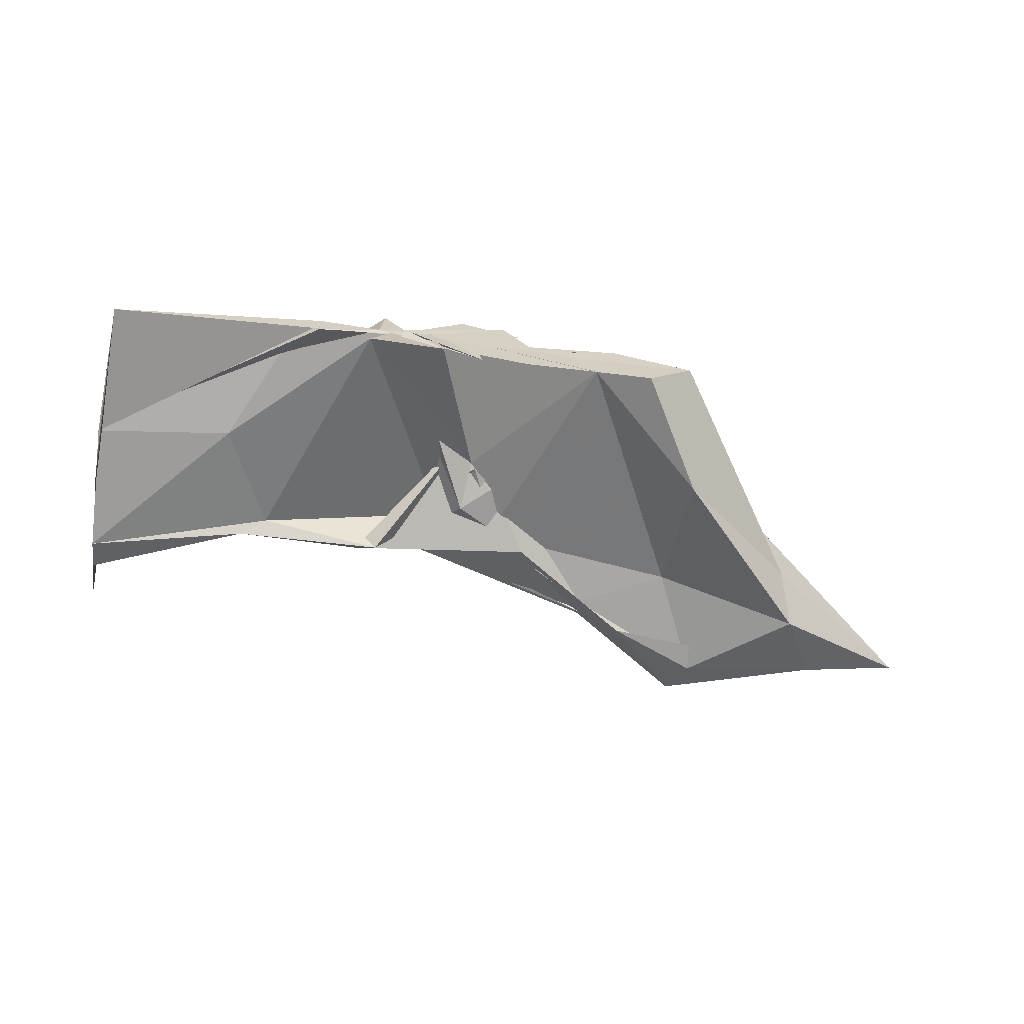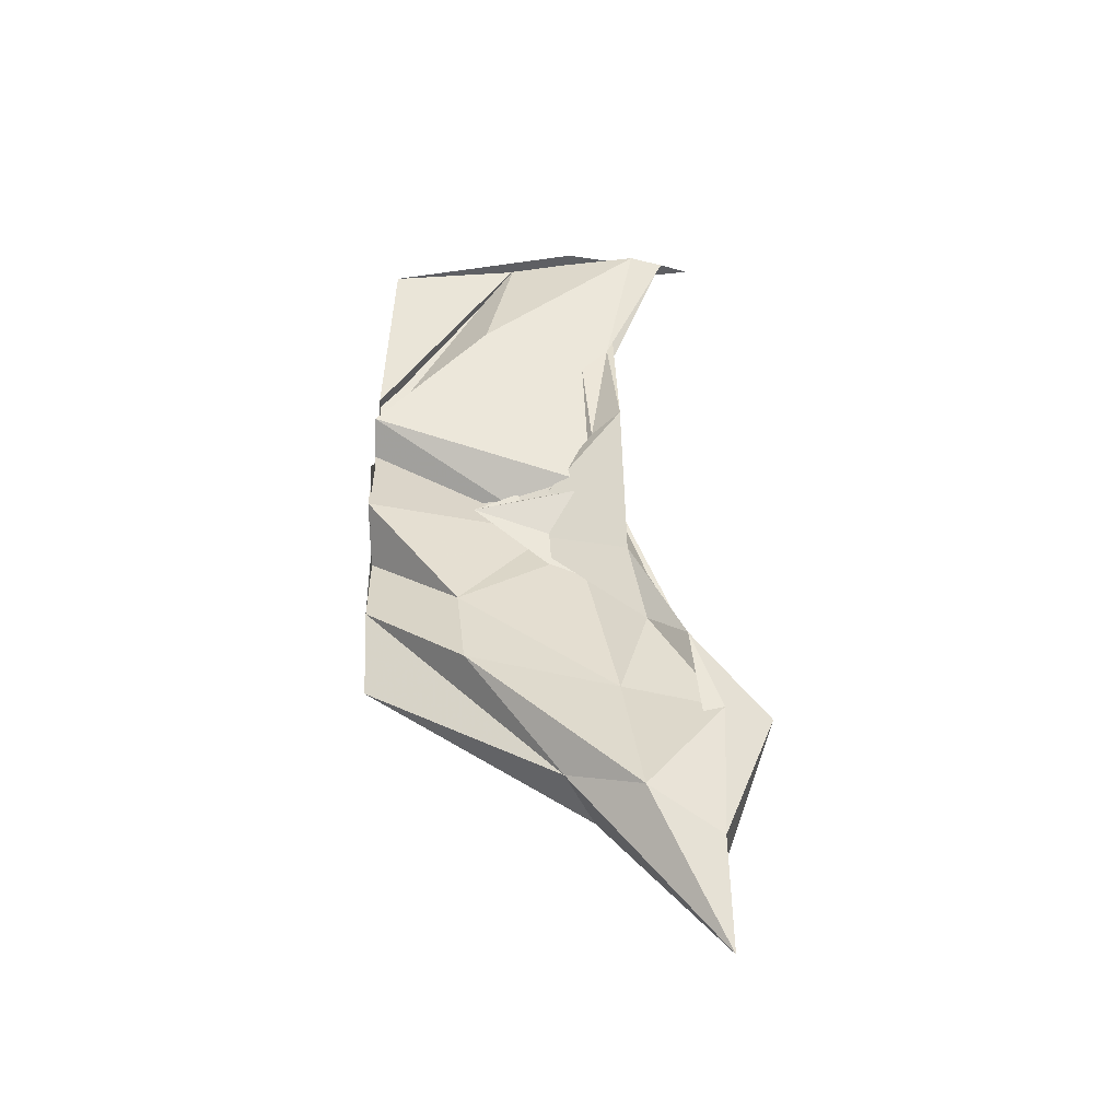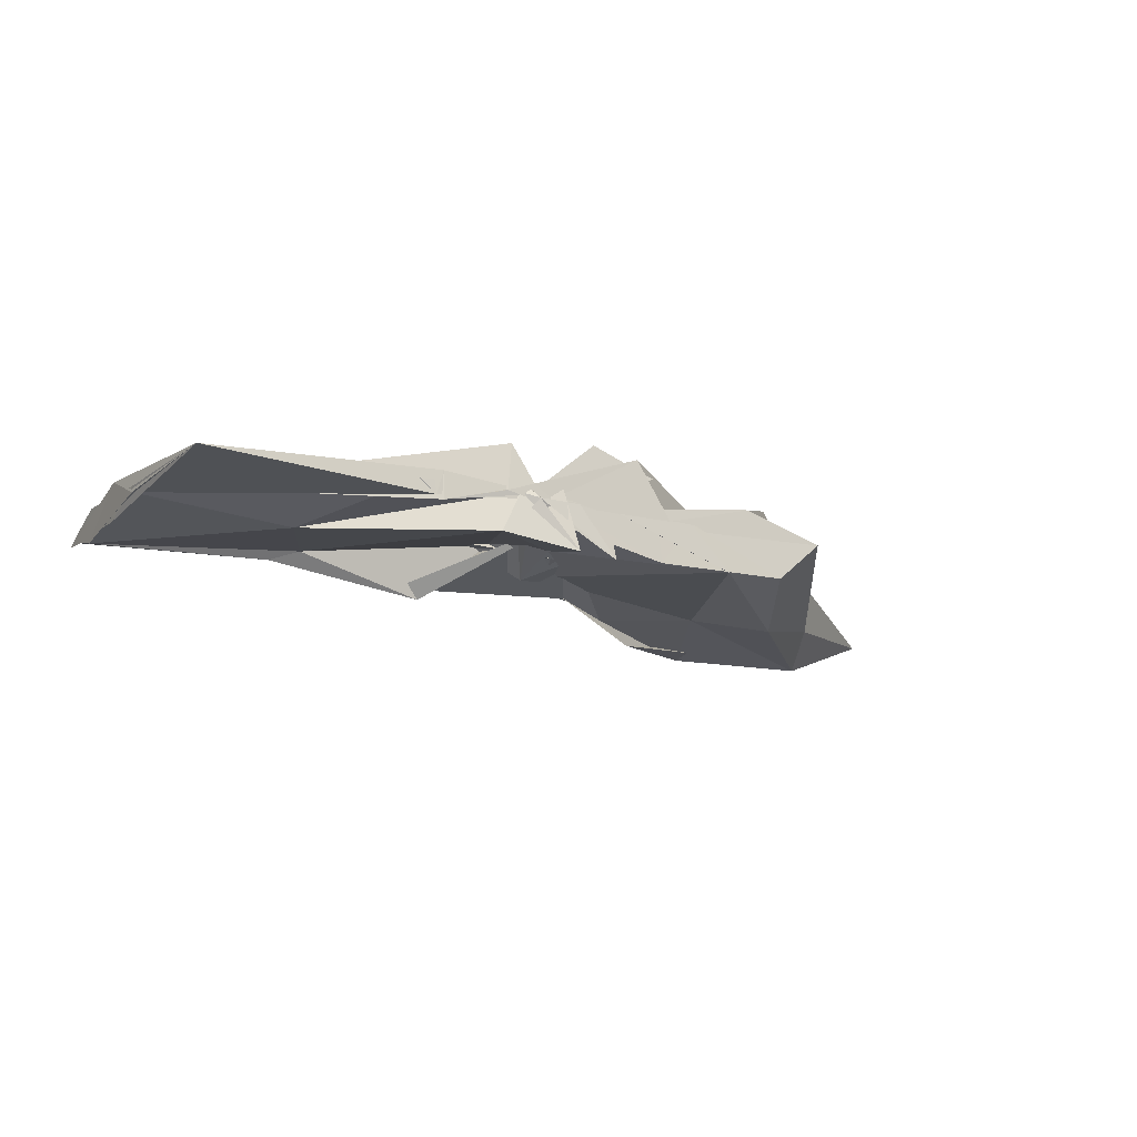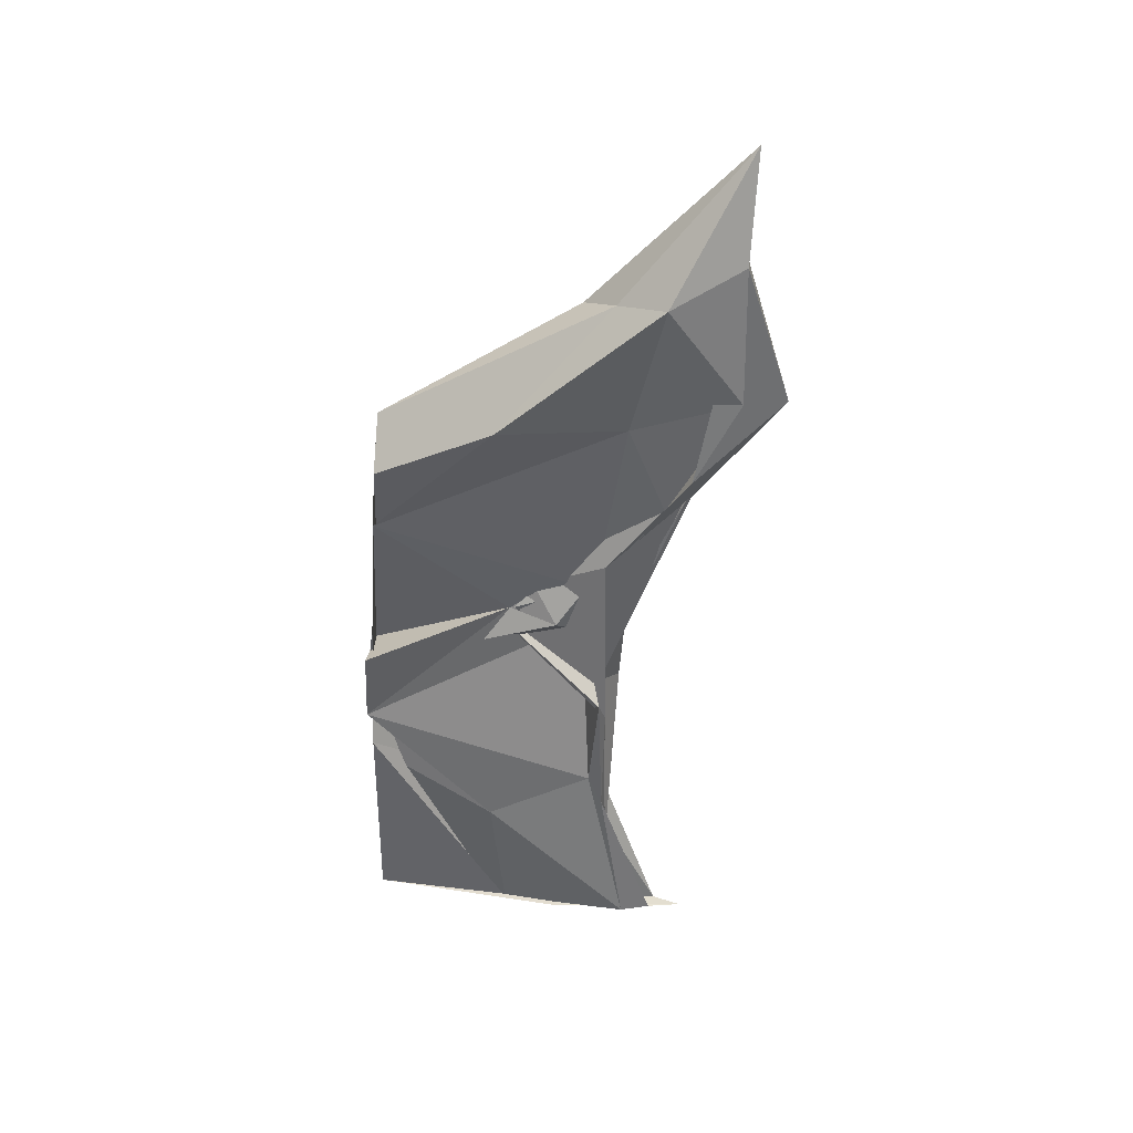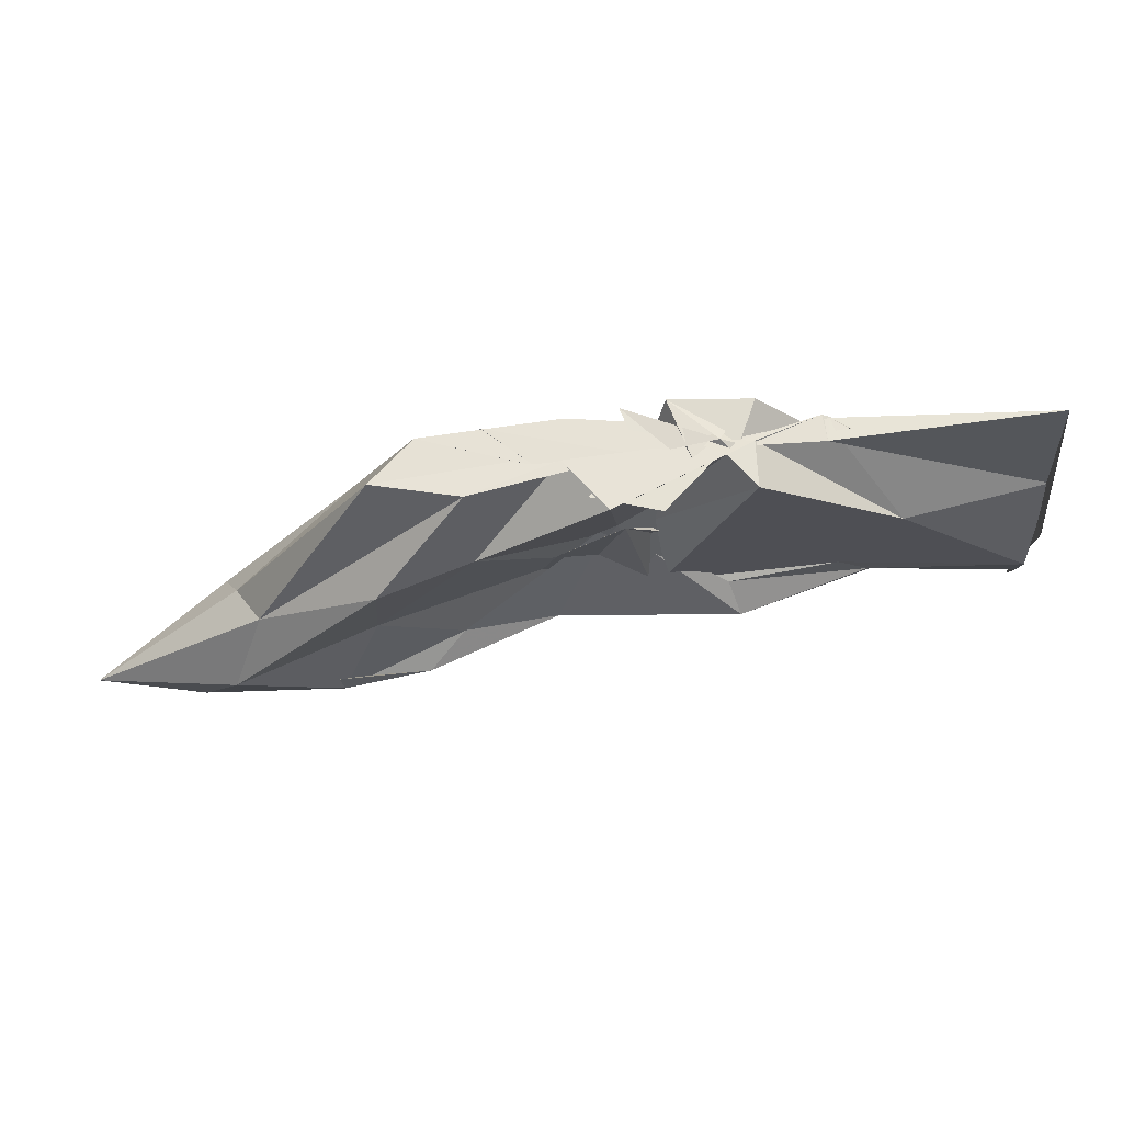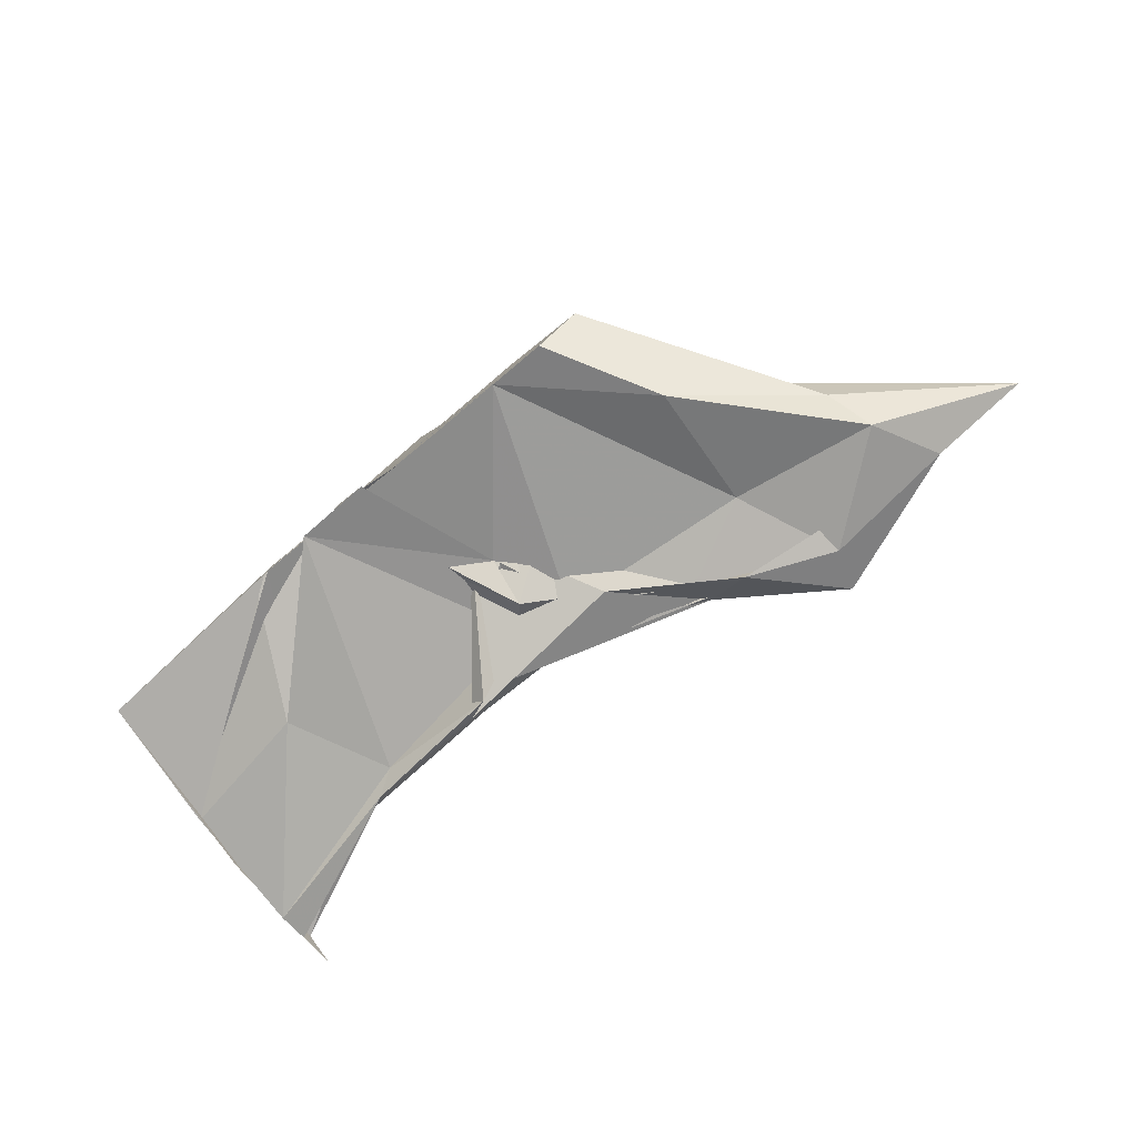
<metadata>
{"format":"obj","ext":"obj","renderer":"f3d","projection":"perspective","resolution":1024,"background":"white","views":[{"elev":-64.9,"azim":-7.4,"up":"+Y"},{"elev":47.8,"azim":88.7,"up":"+Y"},{"elev":-15.6,"azim":-29.0,"up":"+Y"},{"elev":-55.2,"azim":86.3,"up":"+Y"},{"elev":63.7,"azim":172.2,"up":"+Z"},{"elev":-79.1,"azim":39.8,"up":"+Y"}]}
</metadata>
<code>
v -0.5309 0.004317 0.2473
v -0.5087 -0.003476 0.09233
v -0.323 -0.002303 0.247
v -0.3779 0.0135 0.2475
v -0.4365 -0.00283 0.2473
v -0.4606 0.03363 0.2482
v -0.533 0.006849 0.2479
v -0.5509 -1.846e-05 0.2479
v -0.5931 -0.01235 0.2475
v -0.5933 0.005725 0.2475
v -0.5974 -0.009728 0.247
v -0.6076 -0.001316 0.2471
v -0.5417 0.0003235 0.247
v -0.5031 -0.03257 0.2515
v -0.5137 0.01037 0.2471
v -0.4212 -0.001459 0.2471
v -0.3537 -0.02885 0.2472
v -0.2435 0.01388 0.1187
v -0.3193 0.03968 0.1807
v -0.3808 0.02541 0.1861
v -0.4766 -0.01625 0.1217
v -0.5482 0.03025 0.2471
v -0.6466 0.02285 0.1678
v -0.7489 0.0005 0.1473
v -0.7412 0.0001148 0.2393
v -0.7492 -0.003259 0.1444
v -0.6522 -0.01524 0.1598
v -0.5555 -0.02675 0.2504
v -0.4726 -0.003636 0.1543
v -0.3931 -0.03007 0.2473
v -0.3111 -0.04259 0.1712
v -0.2285 -0.01762 0.0997
v -0.2211 0.03514 0.07001
v -0.3154 0.0103 0.08061
v -0.4501 -0.01009 0.1038
v -0.5003 0.009772 0.0938
v -0.6163 0.01305 0.09636
v -0.7488 0.01138 0.05318
v -0.749 -0.01104 0.1041
v -0.7491 0.01467 0.1026
v -0.7492 -0.01209 0.05476
v -0.621 -0.007999 0.08905
v -0.4923 0.01095 0.1023
v -0.4529 -0.004974 0.09749
v -0.318 -0.01653 0.08455
v -0.2193 -0.04022 0.06943
v -0.1247 -0.002374 0.02127
v -0.2873 0.02351 0.01619
v -0.3713 0.01237 0.06052
v -0.4693 -0.007363 0.151
v -0.5443 0.01506 0.09159
v -0.6384 0.01094 0.07687
v -0.7489 0.003805 0.02922
v -0.749 -0.003464 0.009063
v -0.7494 -0.006565 0.03341
v -0.6385 -0.01352 0.07839
v -0.5363 -0.02948 0.08776
v -0.475 0.01061 0.1764
v -0.3775 -0.01737 0.05563
v -0.2874 -0.0288 0.01483
v -0.1955 -0.02288 0.02188
v -0.1955 0.01681 0.02238
v -0.4135 -0.006248 0.247
v -0.4739 0.0001651 0.2472
v -0.525 -0.003579 0.2472
v -0.5097 -0.007998 0.2471
v -0.5298 0.001054 0.2471
v -0.5325 -0.002941 0.247
v -0.5366 0.004119 0.2471
v -0.5304 -0.002429 0.2508
v -0.5373 -0.01173 0.2471
v -0.4426 -0.03053 0.2471
v -0.5257 -0.001306 0.2473
v -0.4492 0.02323 0.2472
v -0.4915 0.03836 0.2472
v -0.4755 -0.03318 0.2471
v -0.4997 -0.001297 0.2471
v -0.346 0.027 0.03577
v -0.4332 0.01456 0.07086
v -0.5513 0.0302 0.07124
v -0.6743 0.0009667 0.07186
v -0.7491 -0.0002085 0.06492
v -0.6758 -0.003925 0.07383
v -0.5513 -0.02232 0.08222
v -0.4267 -0.01555 0.09119
v -0.3469 -0.02952 0.04115
v -0.297 -0.003918 -0.01752
v -0.3751 -0.004494 0.04038
v -0.536 -0.002719 0.09212
v -0.7494 -0.003911 0.06236
v -0.5354 -0.005832 0.08908
v -0.3759 -0.001204 0.03764
f 3 18 4
f 4 18 19
f 4 19 5
f 5 19 20
f 5 20 6
f 6 20 21
f 6 21 7
f 7 21 22
f 7 22 8
f 8 22 23
f 8 23 9
f 9 23 24
f 9 24 10
f 10 24 25
f 10 25 11
f 11 25 26
f 11 26 12
f 12 26 27
f 12 27 13
f 13 27 28
f 13 28 14
f 14 28 29
f 14 29 15
f 15 29 30
f 15 30 16
f 16 30 31
f 16 31 17
f 17 31 32
f 17 32 3
f 3 32 18
f 18 33 19
f 19 33 34
f 19 34 20
f 20 34 35
f 20 35 21
f 21 35 36
f 21 36 22
f 22 36 37
f 22 37 23
f 23 37 38
f 23 38 24
f 24 38 39
f 24 39 25
f 25 39 40
f 25 40 26
f 26 40 41
f 26 41 27
f 27 41 42
f 27 42 28
f 28 42 43
f 28 43 29
f 29 43 44
f 29 44 30
f 30 44 45
f 30 45 31
f 31 45 46
f 31 46 32
f 32 46 47
f 32 47 18
f 18 47 33
f 33 48 34
f 34 48 49
f 34 49 35
f 35 49 50
f 35 50 36
f 36 50 51
f 36 51 37
f 37 51 52
f 37 52 38
f 38 52 53
f 38 53 39
f 39 53 54
f 39 54 40
f 40 54 55
f 40 55 41
f 41 55 56
f 41 56 42
f 42 56 57
f 42 57 43
f 43 57 58
f 43 58 44
f 44 58 59
f 44 59 45
f 45 59 60
f 45 60 46
f 46 60 61
f 46 61 47
f 47 61 62
f 47 62 33
f 33 62 48
f 63 64 73
f 64 74 73
f 64 65 74
f 65 66 74
f 66 75 74
f 66 67 75
f 67 68 75
f 68 76 75
f 68 69 76
f 69 70 76
f 70 77 76
f 70 71 77
f 71 72 77
f 72 73 77
f 72 63 73
f 78 88 79
f 79 88 89
f 79 89 80
f 80 89 81
f 81 89 90
f 81 90 82
f 82 90 83
f 83 90 91
f 83 91 84
f 84 91 85
f 85 91 92
f 85 92 86
f 86 92 87
f 87 92 88
f 87 88 78
f 3 4 63
f 63 4 64
f 4 5 64
f 64 5 65
f 5 6 65
f 6 7 65
f 65 7 66
f 7 8 66
f 66 8 67
f 8 9 67
f 9 10 67
f 67 10 68
f 10 11 68
f 68 11 69
f 11 12 69
f 12 13 69
f 69 13 70
f 13 14 70
f 70 14 71
f 14 15 71
f 15 16 71
f 71 16 72
f 16 17 72
f 72 17 63
f 17 3 63
f 48 78 49
f 49 78 79
f 49 79 50
f 50 79 80
f 50 80 51
f 51 80 52
f 52 80 81
f 52 81 53
f 53 81 82
f 53 82 54
f 54 82 55
f 55 82 83
f 55 83 56
f 56 83 84
f 56 84 57
f 57 84 58
f 58 84 85
f 58 85 59
f 59 85 86
f 59 86 60
f 60 86 61
f 61 86 87
f 61 87 62
f 62 87 78
f 62 78 48
f 73 74 1
f 74 75 1
f 75 76 1
f 76 77 1
f 77 73 1
f 89 88 2
f 90 89 2
f 91 90 2
f 92 91 2
f 88 92 2

</code>
